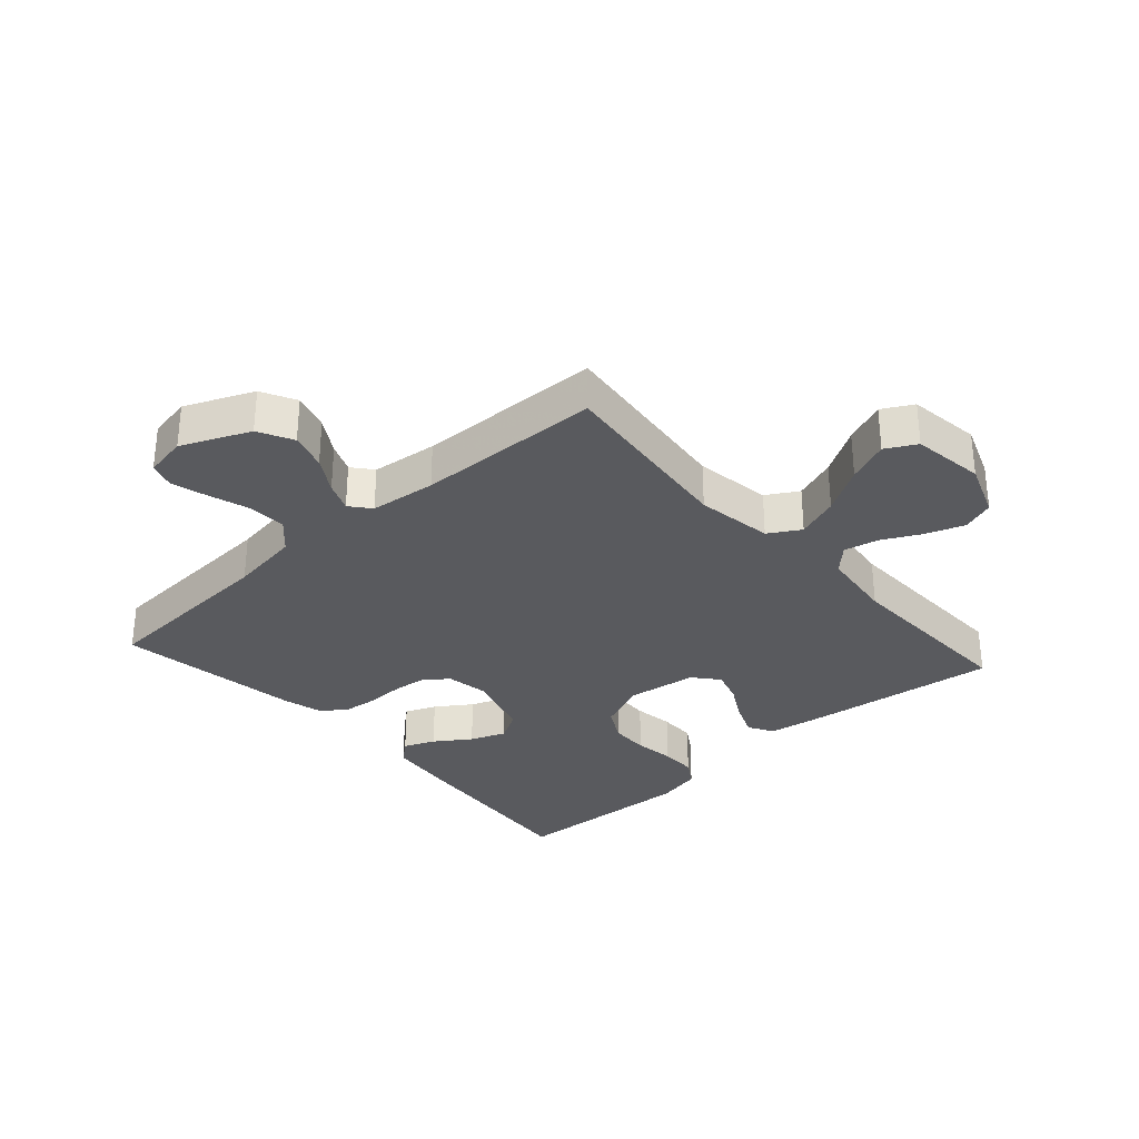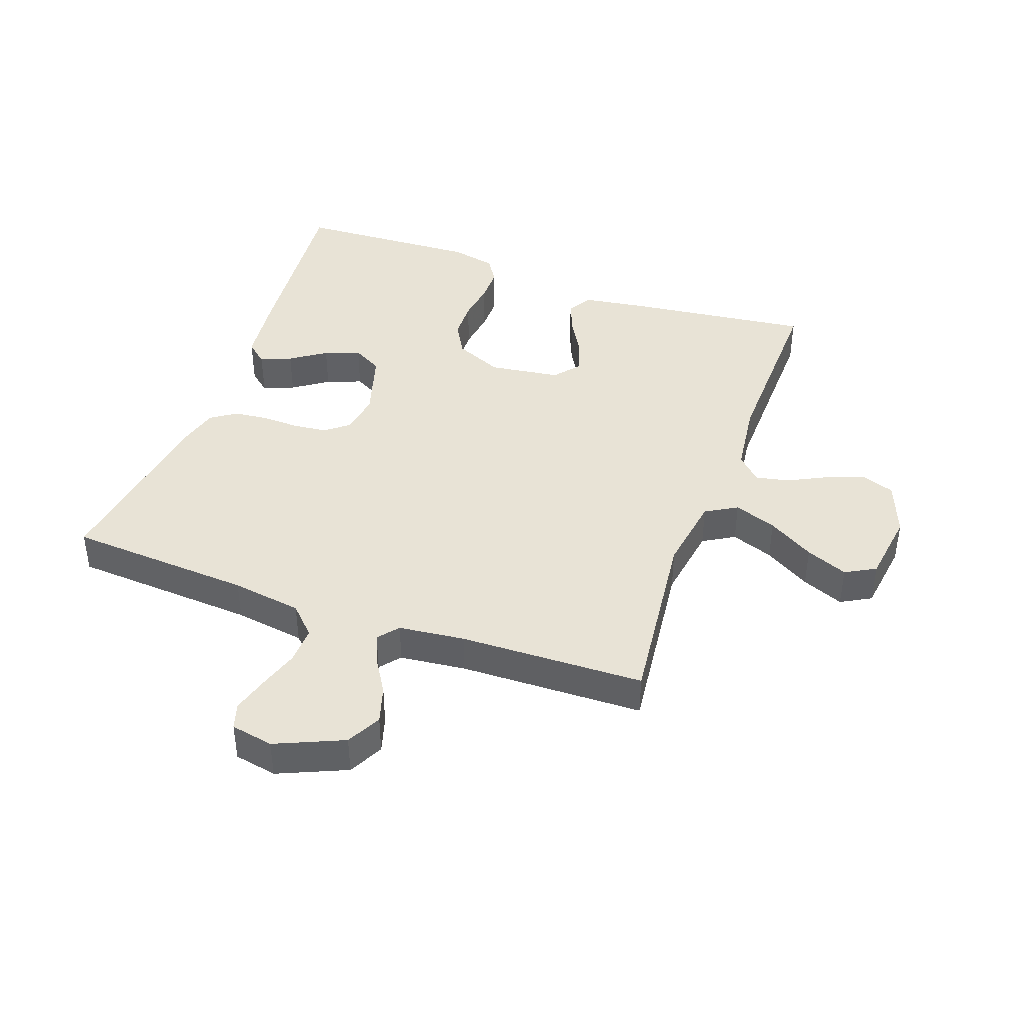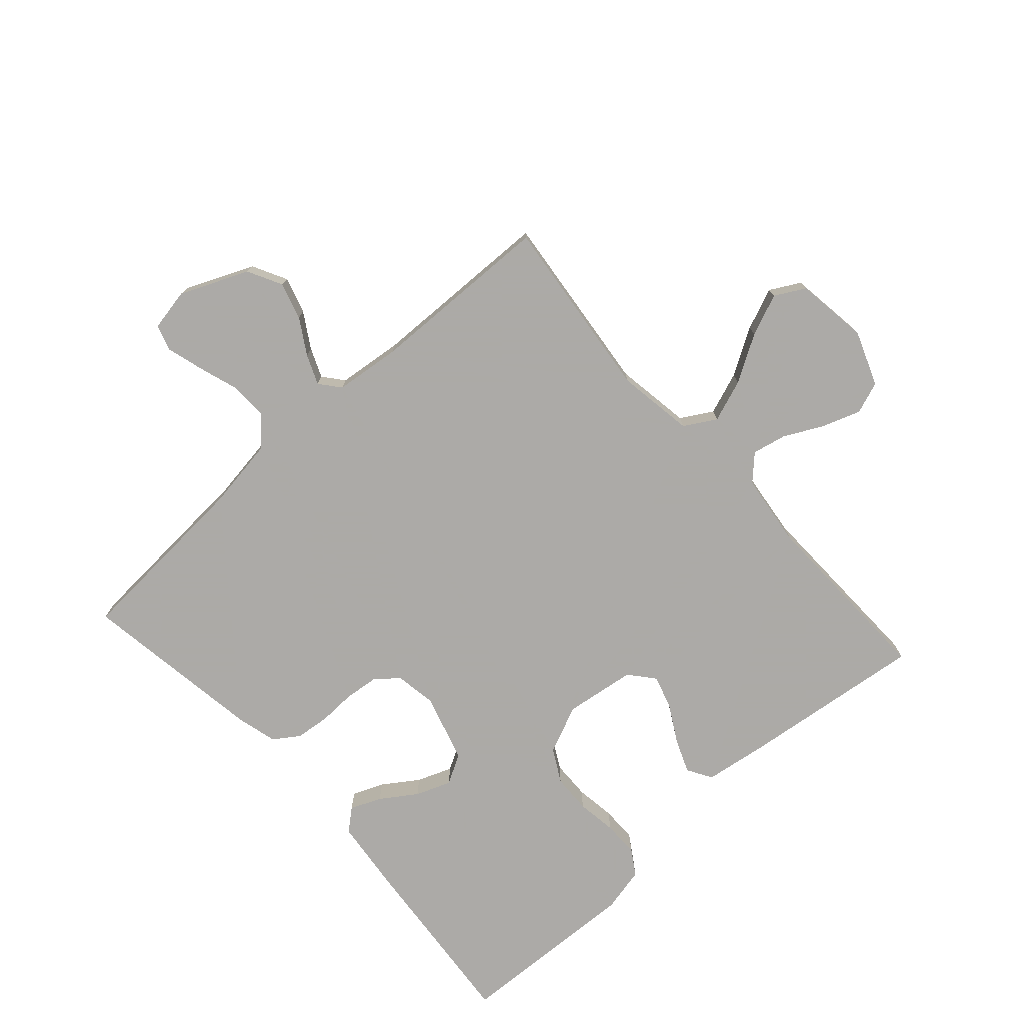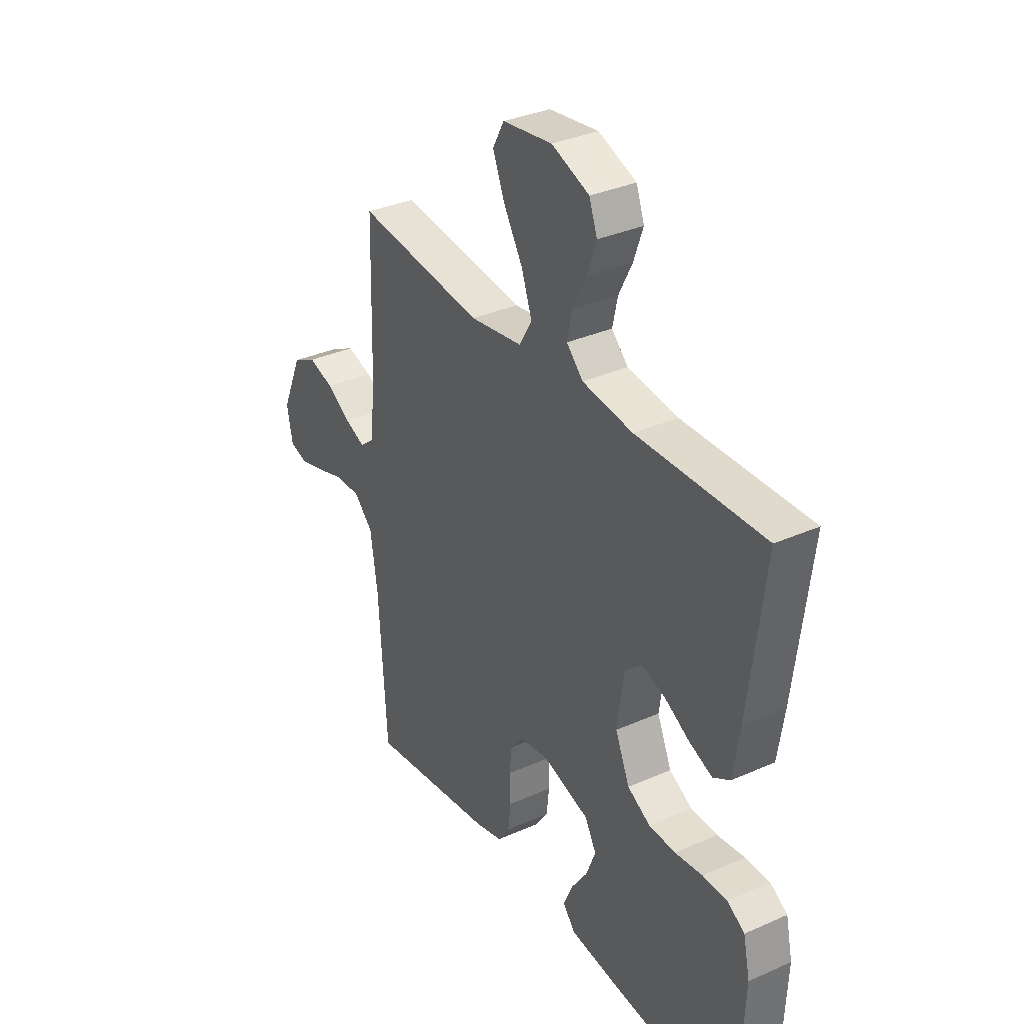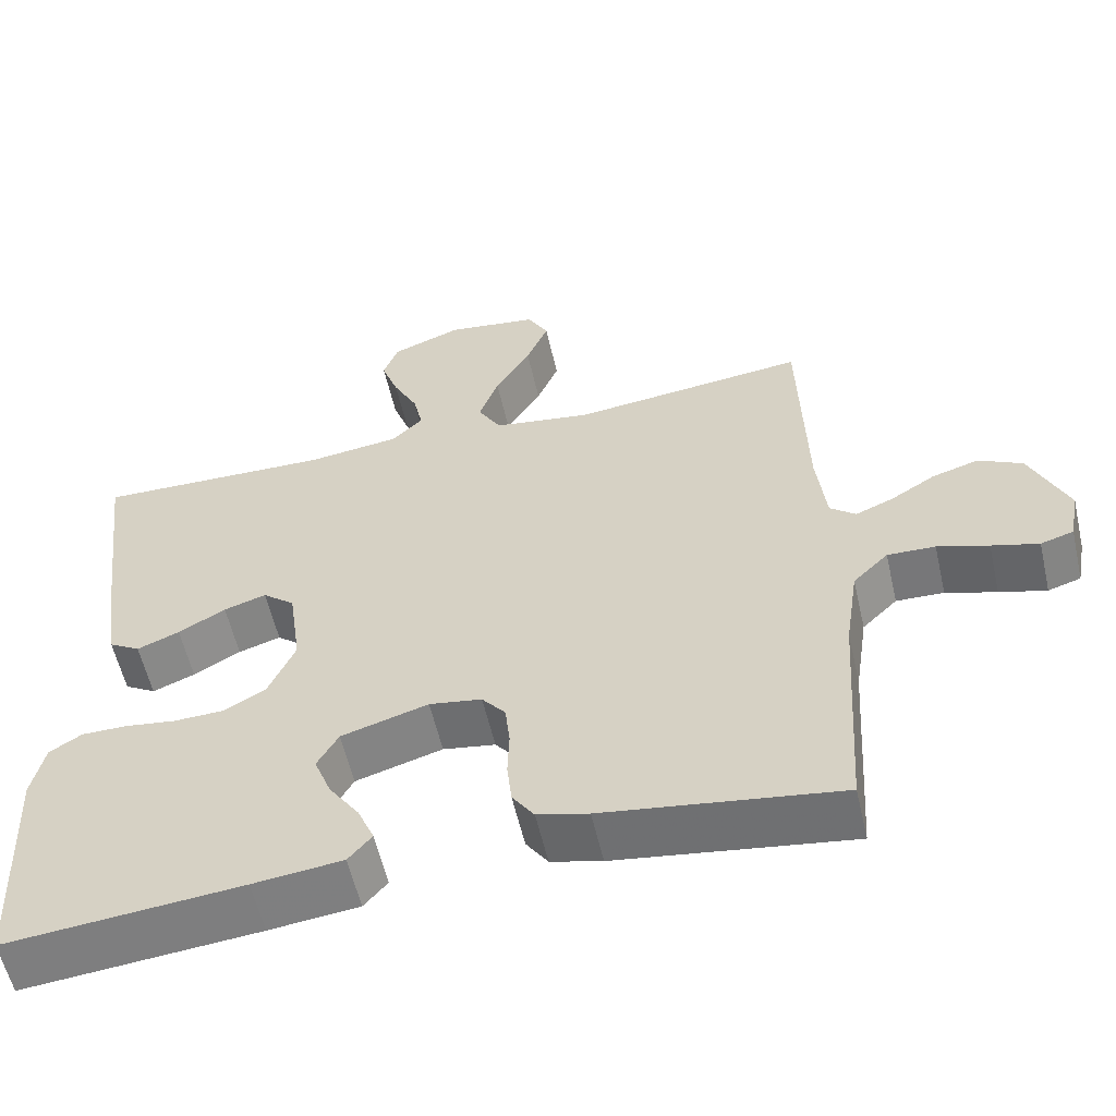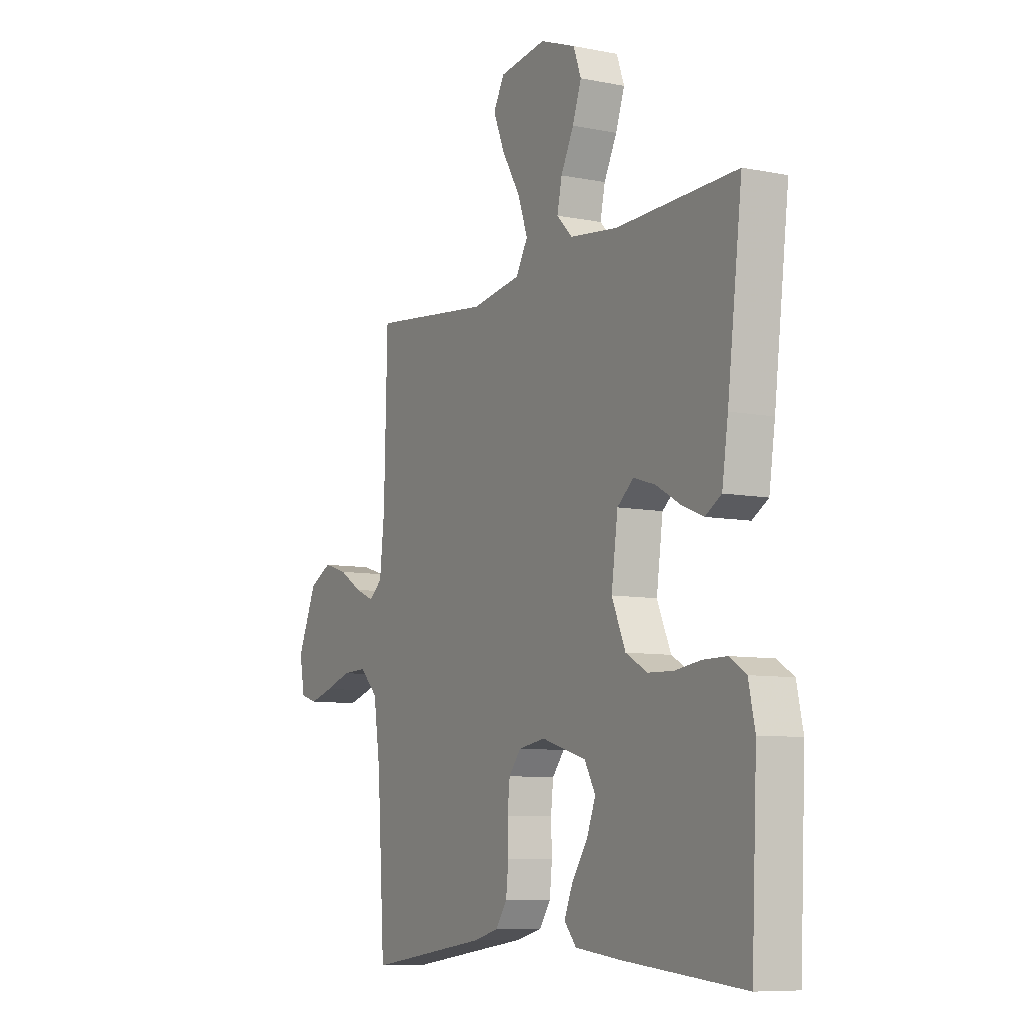
<metadata>
{"format":"obj","ext":"obj","renderer":"f3d","projection":"perspective","resolution":1024,"background":"white","views":[{"elev":-31.6,"azim":-48.2,"up":"+Y"},{"elev":41.9,"azim":-70.2,"up":"+Y"},{"elev":-76.0,"azim":-48.0,"up":"+Y"},{"elev":33.9,"azim":58.9,"up":"+Z"},{"elev":-57.8,"azim":-167.1,"up":"+Z"},{"elev":-8.3,"azim":61.3,"up":"+Z"}]}
</metadata>
<code>
v 0.5 0.07 0.5
v 0.463 0.07 0.2
v 0.448 0.07 0.1
v 0.408 0.07 0.076
v 0.354 0.07 0.098
v 0.294 0.07 0.132
v 0.24 0.07 0.149
v 0.199 0.07 0.115
v 0.183 0.07 0
v 0.217 0.07 -0.078
v 0.271 0.07 -0.108
v 0.334 0.07 -0.11
v 0.399 0.07 -0.101
v 0.457 0.07 -0.101
v 0.498 0.07 -0.127
v 0.514 0.07 -0.2
v 0.5 0.07 -0.5
v 0.2 0.07 -0.472
v 0.086 0.07 -0.459
v 0.056 0.07 -0.424
v 0.077 0.07 -0.374
v 0.116 0.07 -0.317
v 0.138 0.07 -0.26
v 0.111 0.07 -0.212
v 0 0.07 -0.179
v -0.067 0.07 -0.19
v -0.097 0.07 -0.227
v -0.103 0.07 -0.282
v -0.101 0.07 -0.342
v -0.107 0.07 -0.398
v -0.135 0.07 -0.439
v -0.2 0.07 -0.456
v -0.5 0.07 -0.5
v -0.519 0.07 -0.2
v -0.536 0.07 -0.086
v -0.581 0.07 -0.042
v -0.642 0.07 -0.044
v -0.707 0.07 -0.065
v -0.767 0.07 -0.082
v -0.809 0.07 -0.069
v -0.822 0.07 0
v -0.774 0.07 0.11
v -0.718 0.07 0.139
v -0.658 0.07 0.121
v -0.601 0.07 0.086
v -0.553 0.07 0.066
v -0.52 0.07 0.093
v -0.508 0.07 0.2
v -0.5 0.07 0.5
v -0.2 0.07 0.466
v -0.076 0.07 0.485
v -0.046 0.07 0.536
v -0.071 0.07 0.605
v -0.116 0.07 0.68
v -0.144 0.07 0.748
v -0.117 0.07 0.797
v 0 0.07 0.813
v 0.089 0.07 0.779
v 0.108 0.07 0.727
v 0.086 0.07 0.665
v 0.054 0.07 0.602
v 0.042 0.07 0.547
v 0.081 0.07 0.508
v 0.2 0.07 0.493
v 0.5 0 0.5
v 0.463 0 0.2
v 0.448 0 0.1
v 0.408 0 0.076
v 0.354 0 0.098
v 0.294 0 0.132
v 0.24 0 0.149
v 0.199 0 0.115
v 0.183 0 0
v 0.217 0 -0.078
v 0.271 0 -0.108
v 0.334 0 -0.11
v 0.399 0 -0.101
v 0.457 0 -0.101
v 0.498 0 -0.127
v 0.514 0 -0.2
v 0.5 0 -0.5
v 0.2 0 -0.472
v 0.086 0 -0.459
v 0.056 0 -0.424
v 0.077 0 -0.374
v 0.116 0 -0.317
v 0.138 0 -0.26
v 0.111 0 -0.212
v 0 0 -0.179
v -0.067 0 -0.19
v -0.097 0 -0.227
v -0.103 0 -0.282
v -0.101 0 -0.342
v -0.107 0 -0.398
v -0.135 0 -0.439
v -0.2 0 -0.456
v -0.5 0 -0.5
v -0.519 0 -0.2
v -0.536 0 -0.086
v -0.581 0 -0.042
v -0.642 0 -0.044
v -0.707 0 -0.065
v -0.767 0 -0.082
v -0.809 0 -0.069
v -0.822 0 0
v -0.774 0 0.11
v -0.718 0 0.139
v -0.658 0 0.121
v -0.601 0 0.086
v -0.553 0 0.066
v -0.52 0 0.093
v -0.508 0 0.2
v -0.5 0 0.5
v -0.2 0 0.466
v -0.076 0 0.485
v -0.046 0 0.536
v -0.071 0 0.605
v -0.116 0 0.68
v -0.144 0 0.748
v -0.117 0 0.797
v 0 0 0.813
v 0.089 0 0.779
v 0.108 0 0.727
v 0.086 0 0.665
v 0.054 0 0.602
v 0.042 0 0.547
v 0.081 0 0.508
v 0.2 0 0.493
f 58 59 60 61
f 58 61 62
f 57 58 62
f 56 57 62
f 53 54 55 56
f 52 53 56 62
f 51 52 62 63
f 48 49 50
f 47 48 50 51
f 42 43 44 45
f 42 45 46
f 41 42 46
f 40 41 46
f 37 38 39 40
f 37 40 46
f 36 37 46 47
f 31 32 33 34
f 31 34 35
f 28 29 30 31
f 27 28 31 35
f 26 27 35 36
f 19 20 21 22
f 19 22 23
f 18 19 23
f 17 18 23
f 16 17 23 24
f 12 13 14 15
f 11 12 15 16
f 3 4 5 6
f 3 6 7
f 64 1 2 3
f 64 3 7
f 63 64 7 8
f 51 63 8 9
f 47 51 9 10
f 25 26 36 47
f 25 47 10 11
f 11 16 24 25
f 125 124 123 122
f 126 125 122
f 126 122 121
f 126 121 120
f 120 119 118 117
f 126 120 117 116
f 127 126 116 115
f 114 113 112
f 115 114 112 111
f 109 108 107 106
f 110 109 106
f 110 106 105
f 110 105 104
f 104 103 102 101
f 110 104 101
f 111 110 101 100
f 98 97 96 95
f 99 98 95
f 95 94 93 92
f 99 95 92 91
f 100 99 91 90
f 86 85 84 83
f 87 86 83
f 87 83 82
f 87 82 81
f 88 87 81 80
f 79 78 77 76
f 80 79 76 75
f 70 69 68 67
f 71 70 67
f 67 66 65 128
f 71 67 128
f 72 71 128 127
f 73 72 127 115
f 74 73 115 111
f 111 100 90 89
f 75 74 111 89
f 89 88 80 75
f 1 65 66 2
f 2 66 67 3
f 3 67 68 4
f 4 68 69 5
f 5 69 70 6
f 6 70 71 7
f 7 71 72 8
f 8 72 73 9
f 9 73 74 10
f 10 74 75 11
f 11 75 76 12
f 12 76 77 13
f 13 77 78 14
f 14 78 79 15
f 15 79 80 16
f 16 80 81 17
f 17 81 82 18
f 18 82 83 19
f 19 83 84 20
f 20 84 85 21
f 21 85 86 22
f 22 86 87 23
f 23 87 88 24
f 24 88 89 25
f 25 89 90 26
f 26 90 91 27
f 27 91 92 28
f 28 92 93 29
f 29 93 94 30
f 30 94 95 31
f 31 95 96 32
f 32 96 97 33
f 33 97 98 34
f 34 98 99 35
f 35 99 100 36
f 36 100 101 37
f 37 101 102 38
f 38 102 103 39
f 39 103 104 40
f 40 104 105 41
f 41 105 106 42
f 42 106 107 43
f 43 107 108 44
f 44 108 109 45
f 45 109 110 46
f 46 110 111 47
f 47 111 112 48
f 48 112 113 49
f 49 113 114 50
f 50 114 115 51
f 51 115 116 52
f 52 116 117 53
f 53 117 118 54
f 54 118 119 55
f 55 119 120 56
f 56 120 121 57
f 57 121 122 58
f 58 122 123 59
f 59 123 124 60
f 60 124 125 61
f 61 125 126 62
f 62 126 127 63
f 63 127 128 64
f 64 128 65 1

</code>
